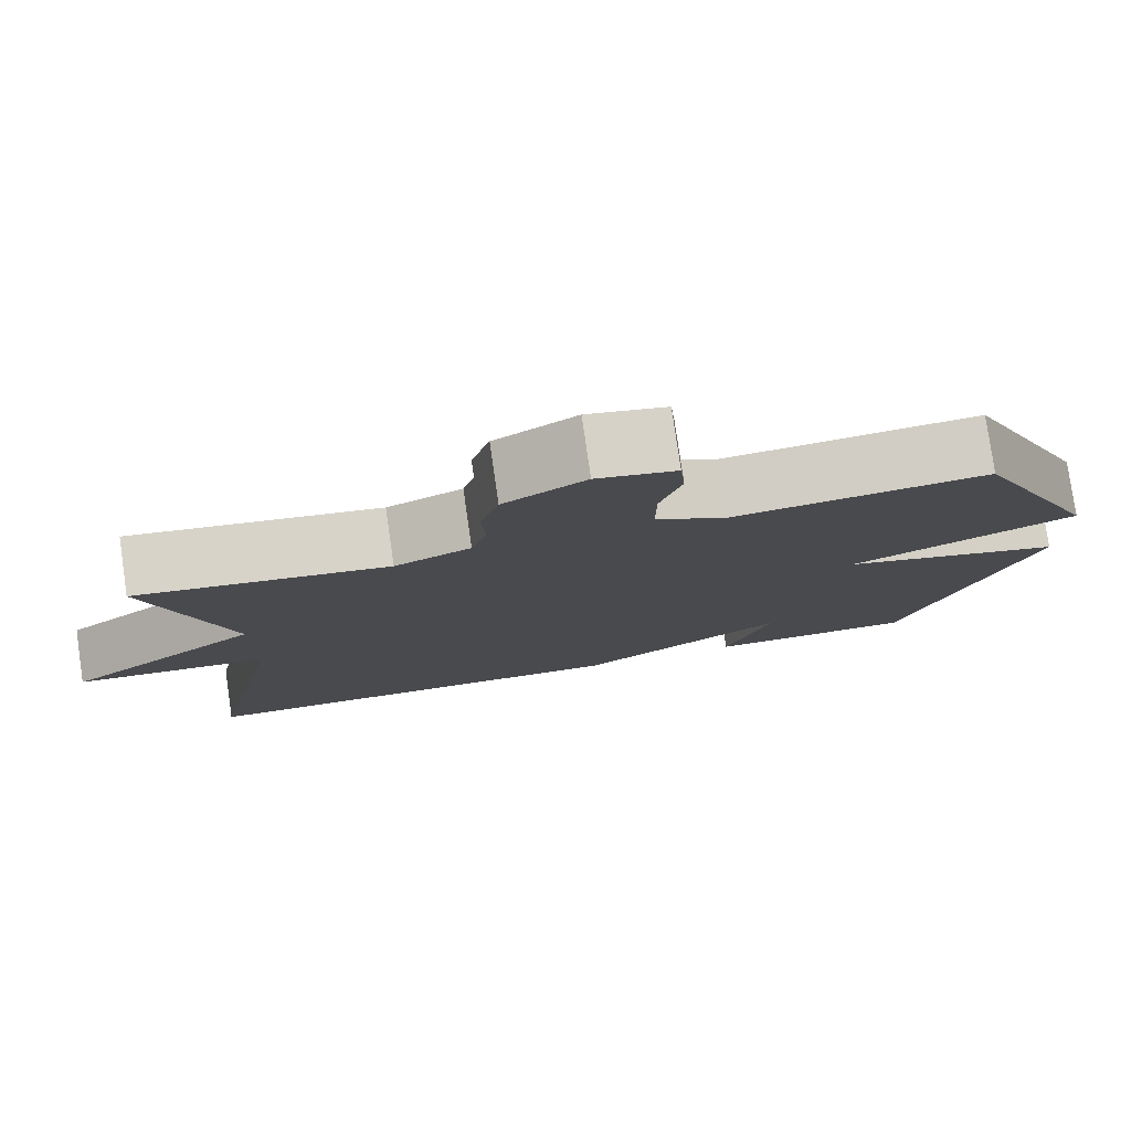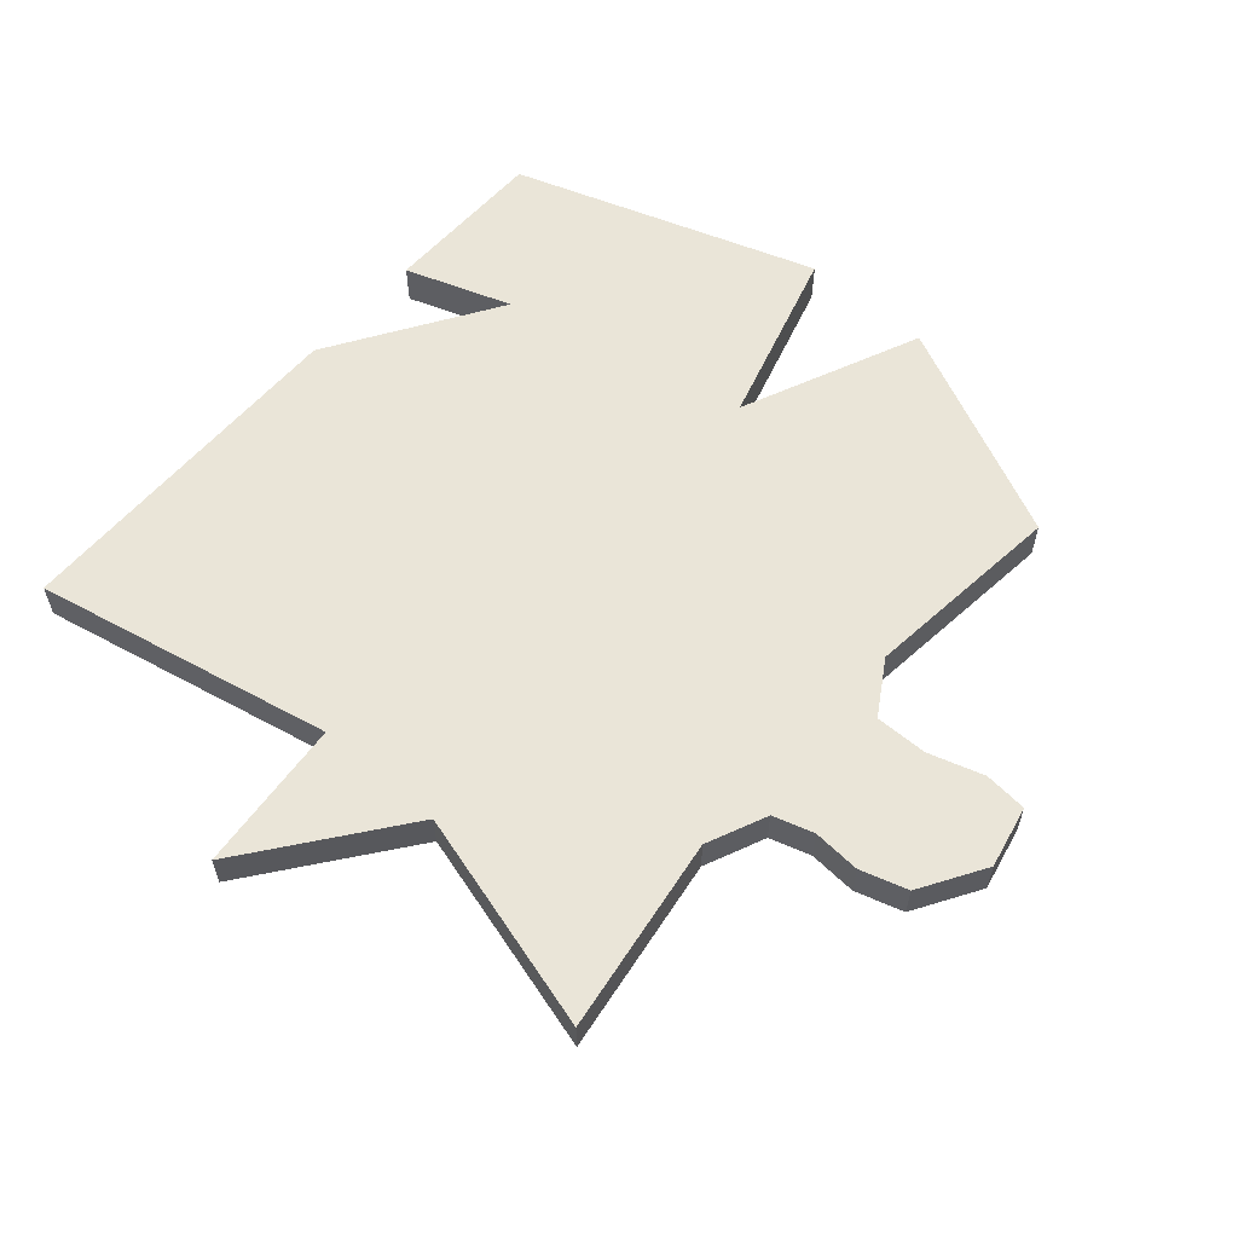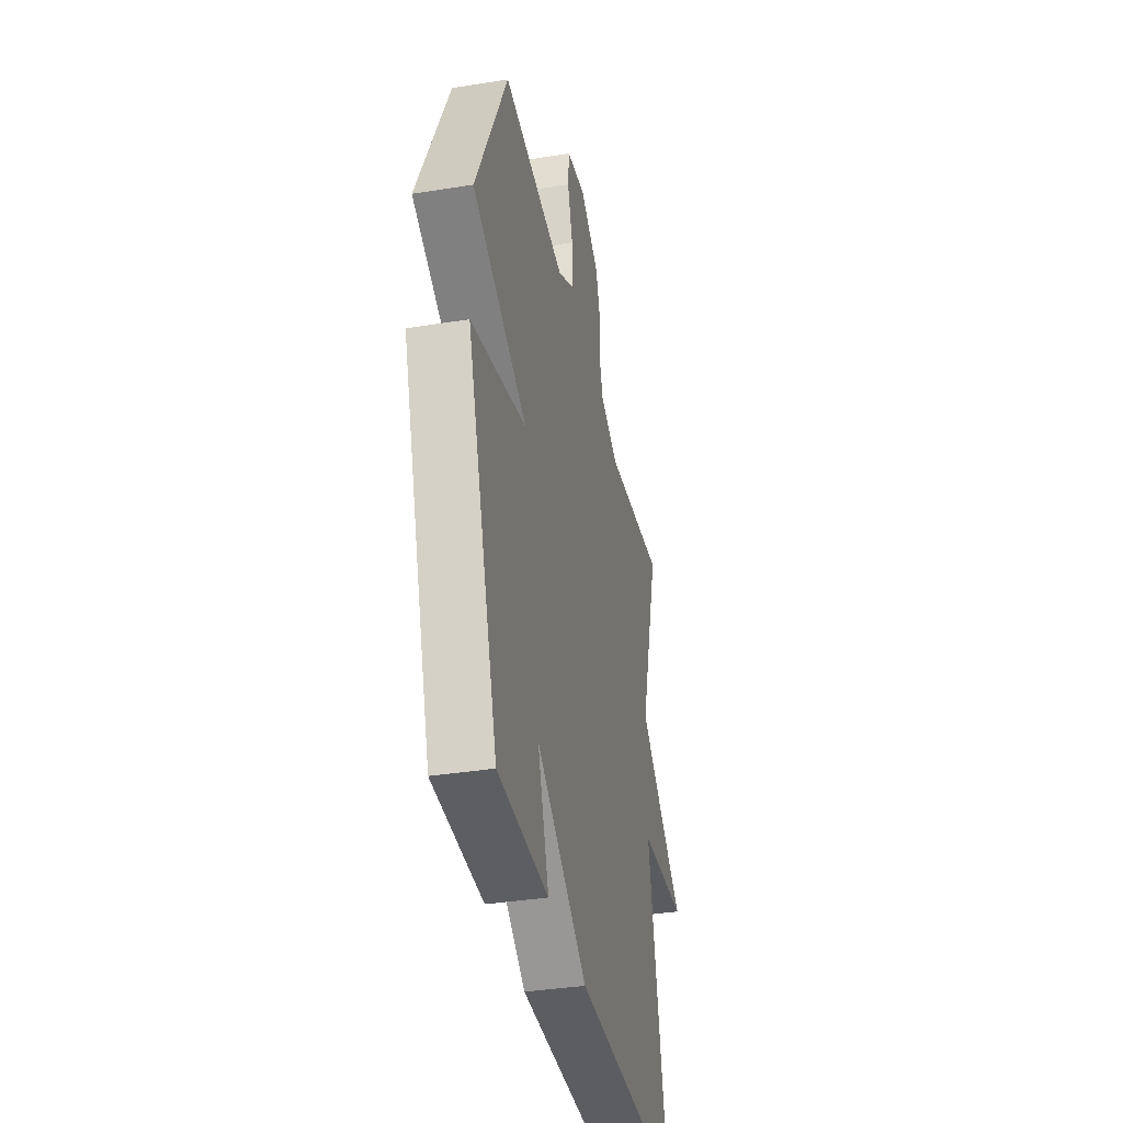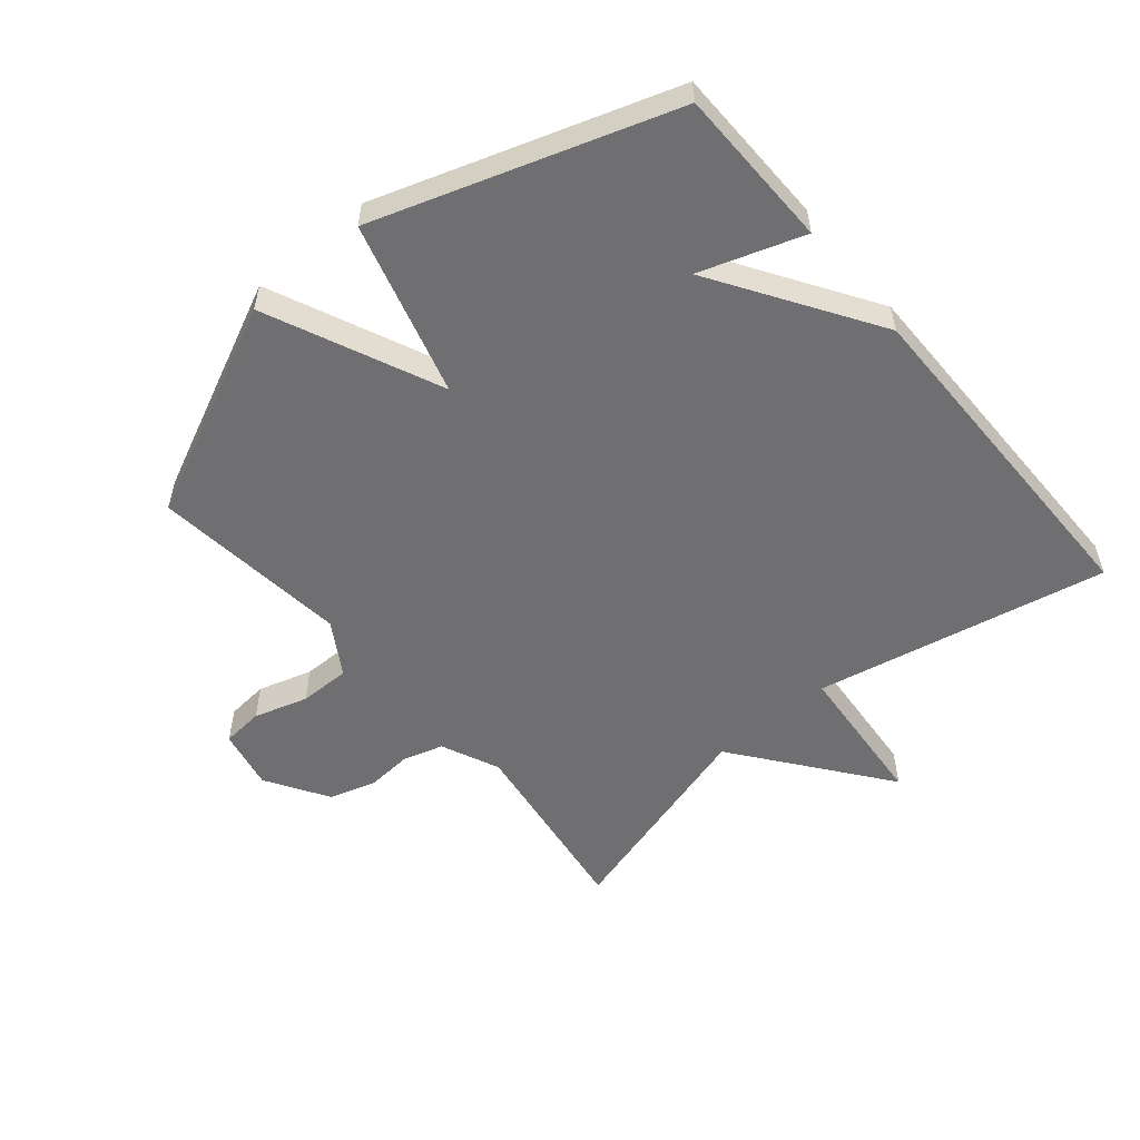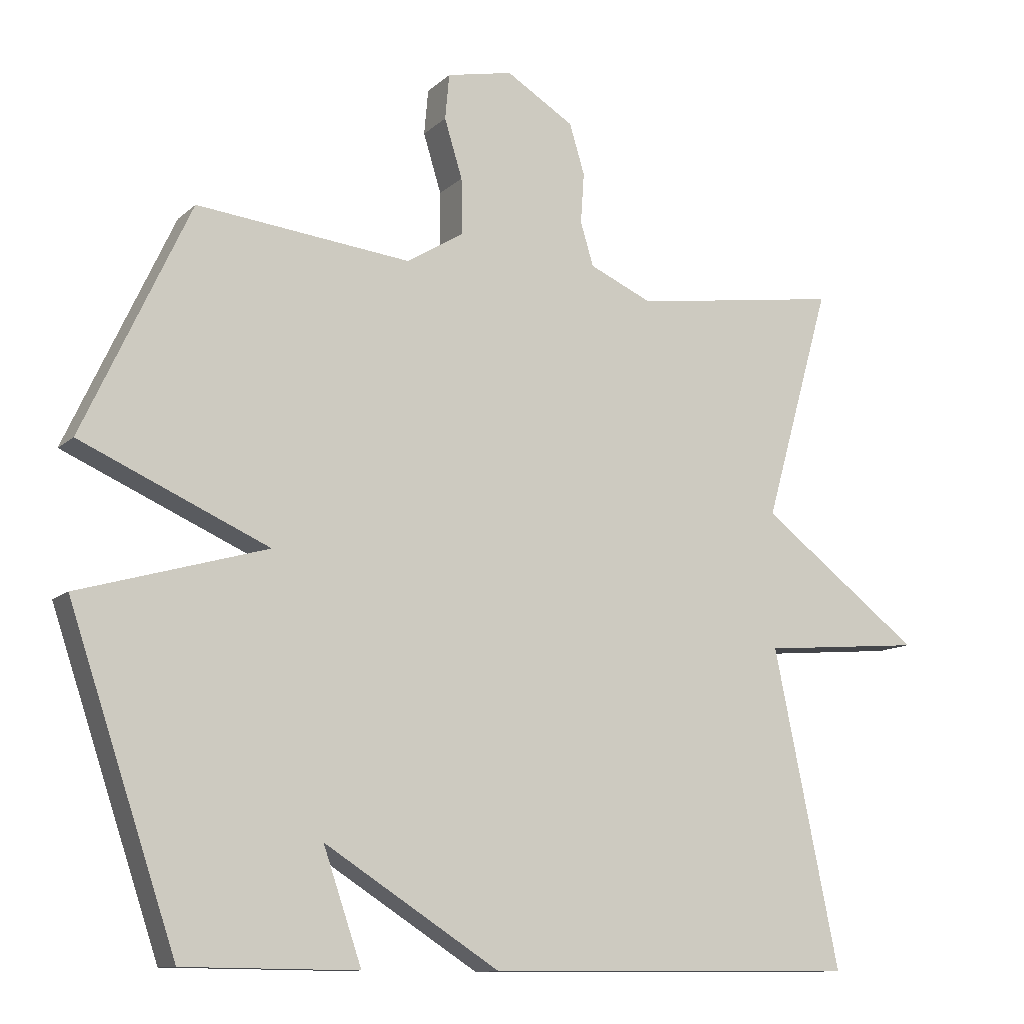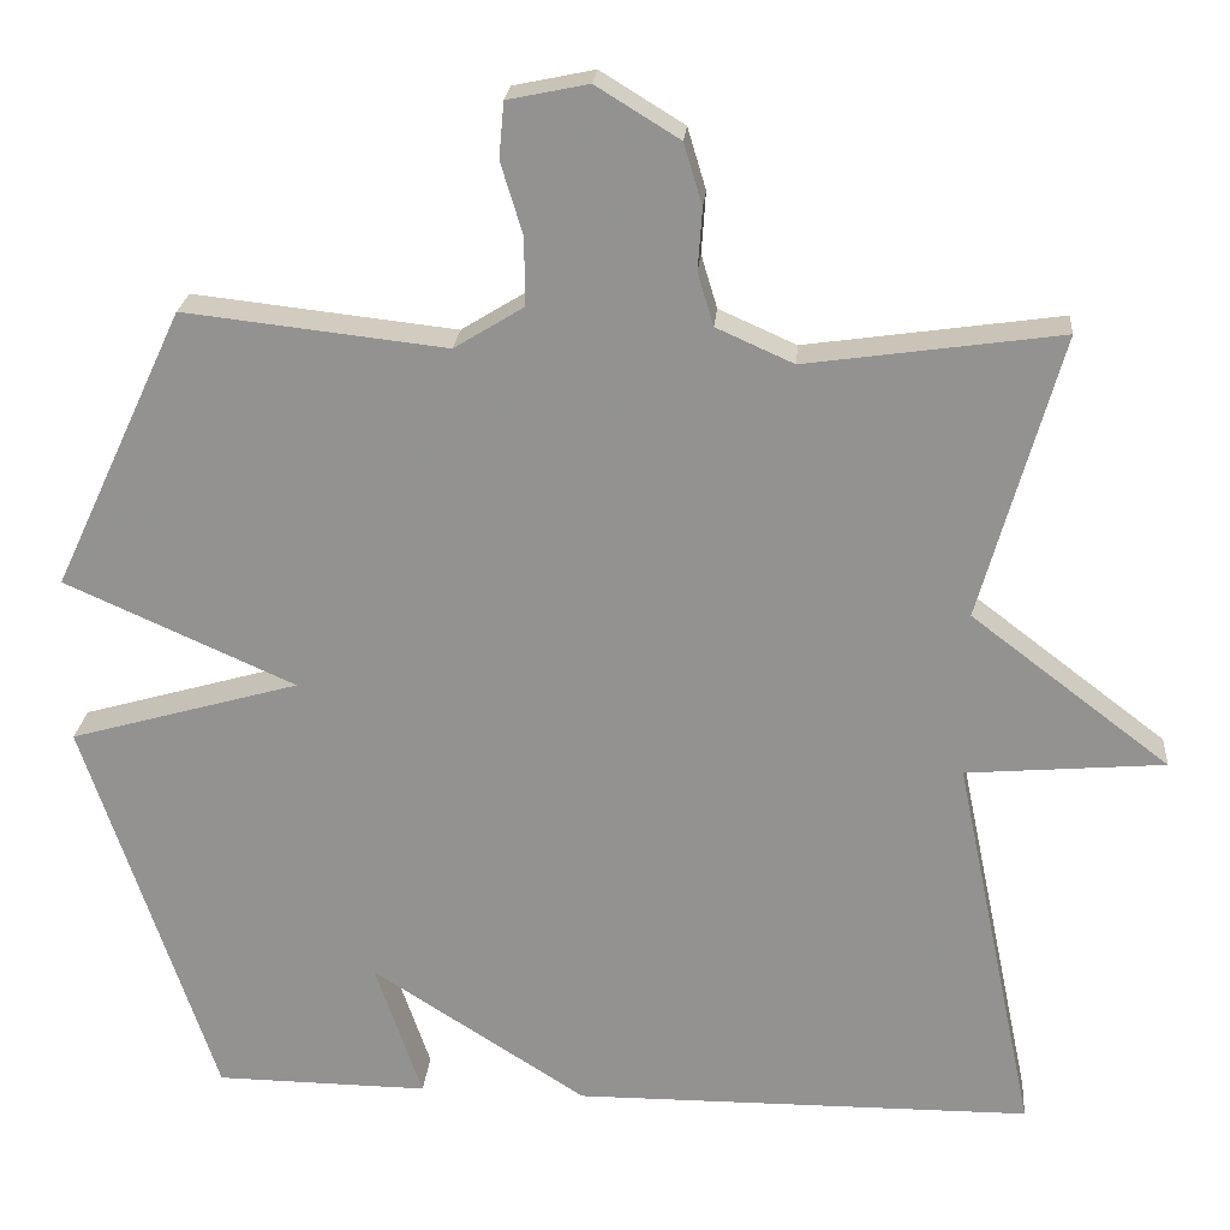
<metadata>
{"format":"obj","ext":"obj","renderer":"f3d","projection":"perspective","resolution":1024,"background":"white","views":[{"elev":79.0,"azim":-8.2,"up":"+Z"},{"elev":59.6,"azim":-49.1,"up":"+Y"},{"elev":-37.3,"azim":101.7,"up":"+Z"},{"elev":-54.7,"azim":130.2,"up":"+Y"},{"elev":-11.1,"azim":152.9,"up":"+Z"},{"elev":22.9,"azim":-175.2,"up":"+Z"}]}
</metadata>
<code>
v 0.5 0.07 -0.5
v 0.246 0.07 -0.503
v 0.302 0.07 -0.339
v 0.046 0.07 -0.503
v -0.5 0.07 -0.5
v -0.404 0.07 -0.039
v -0.64 0.07 -0.019
v -0.404 0.07 0.161
v -0.5 0.07 0.5
v -0.197 0.07 0.457
v -0.105 0.07 0.498
v -0.086 0.07 0.561
v -0.091 0.07 0.634
v -0.069 0.07 0.707
v 0.03 0.07 0.768
v 0.126 0.07 0.748
v 0.132 0.07 0.682
v 0.106 0.07 0.597
v 0.105 0.07 0.516
v 0.188 0.07 0.465
v 0.5 0.07 0.5
v 0.656 0.07 0.166
v 0.382 0.07 0.044
v 0.656 0.07 -0.034
v 0.5 0 -0.5
v 0.246 0 -0.503
v 0.302 0 -0.339
v 0.046 0 -0.503
v -0.5 0 -0.5
v -0.404 0 -0.039
v -0.64 0 -0.019
v -0.404 0 0.161
v -0.5 0 0.5
v -0.197 0 0.457
v -0.105 0 0.498
v -0.086 0 0.561
v -0.091 0 0.634
v -0.069 0 0.707
v 0.03 0 0.768
v 0.126 0 0.748
v 0.132 0 0.682
v 0.106 0 0.597
v 0.105 0 0.516
v 0.188 0 0.465
v 0.5 0 0.5
v 0.656 0 0.166
v 0.382 0 0.044
v 0.656 0 -0.034
f 23 24 1
f 20 21 22 23
f 19 20 23 1
f 16 17 18
f 15 16 18
f 14 15 18
f 13 14 18
f 12 13 18
f 11 12 18 19
f 10 11 19 1
f 8 9 10
f 6 7 8
f 6 8 10
f 5 6 10
f 4 5 10
f 3 4 10
f 1 2 3
f 1 3 10
f 25 48 47
f 47 46 45 44
f 25 47 44 43
f 42 41 40
f 42 40 39
f 42 39 38
f 42 38 37
f 42 37 36
f 43 42 36 35
f 25 43 35 34
f 34 33 32
f 32 31 30
f 34 32 30
f 34 30 29
f 34 29 28
f 34 28 27
f 27 26 25
f 34 27 25
f 1 25 26 2
f 2 26 27 3
f 3 27 28 4
f 4 28 29 5
f 5 29 30 6
f 6 30 31 7
f 7 31 32 8
f 8 32 33 9
f 9 33 34 10
f 10 34 35 11
f 11 35 36 12
f 12 36 37 13
f 13 37 38 14
f 14 38 39 15
f 15 39 40 16
f 16 40 41 17
f 17 41 42 18
f 18 42 43 19
f 19 43 44 20
f 20 44 45 21
f 21 45 46 22
f 22 46 47 23
f 23 47 48 24
f 24 48 25 1

</code>
